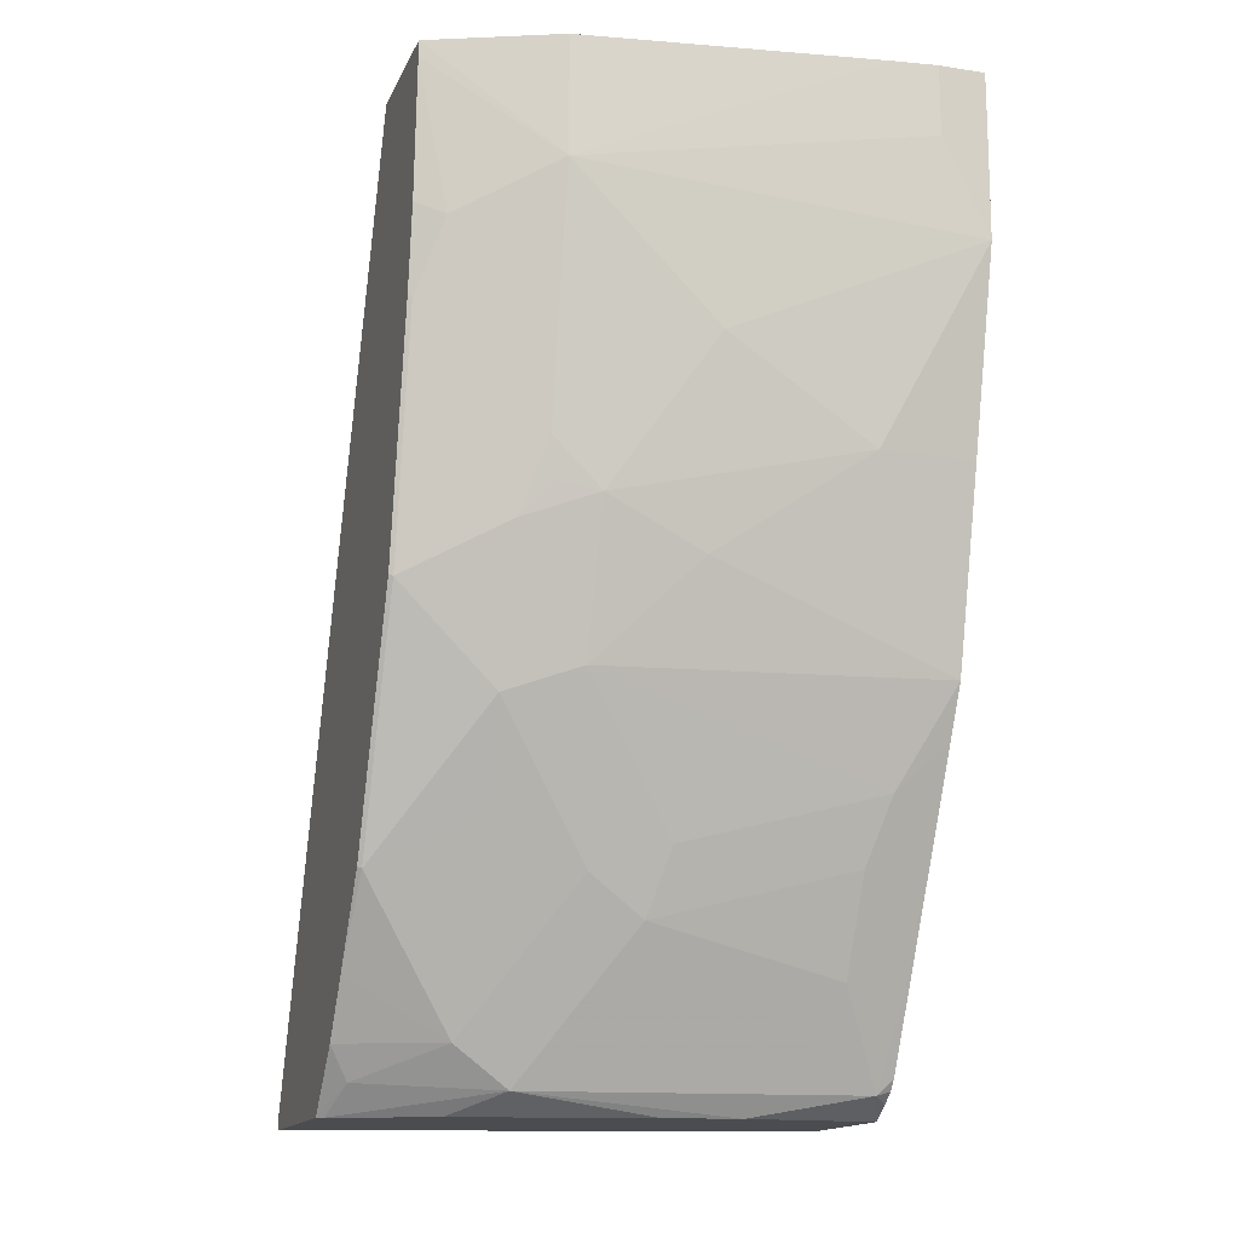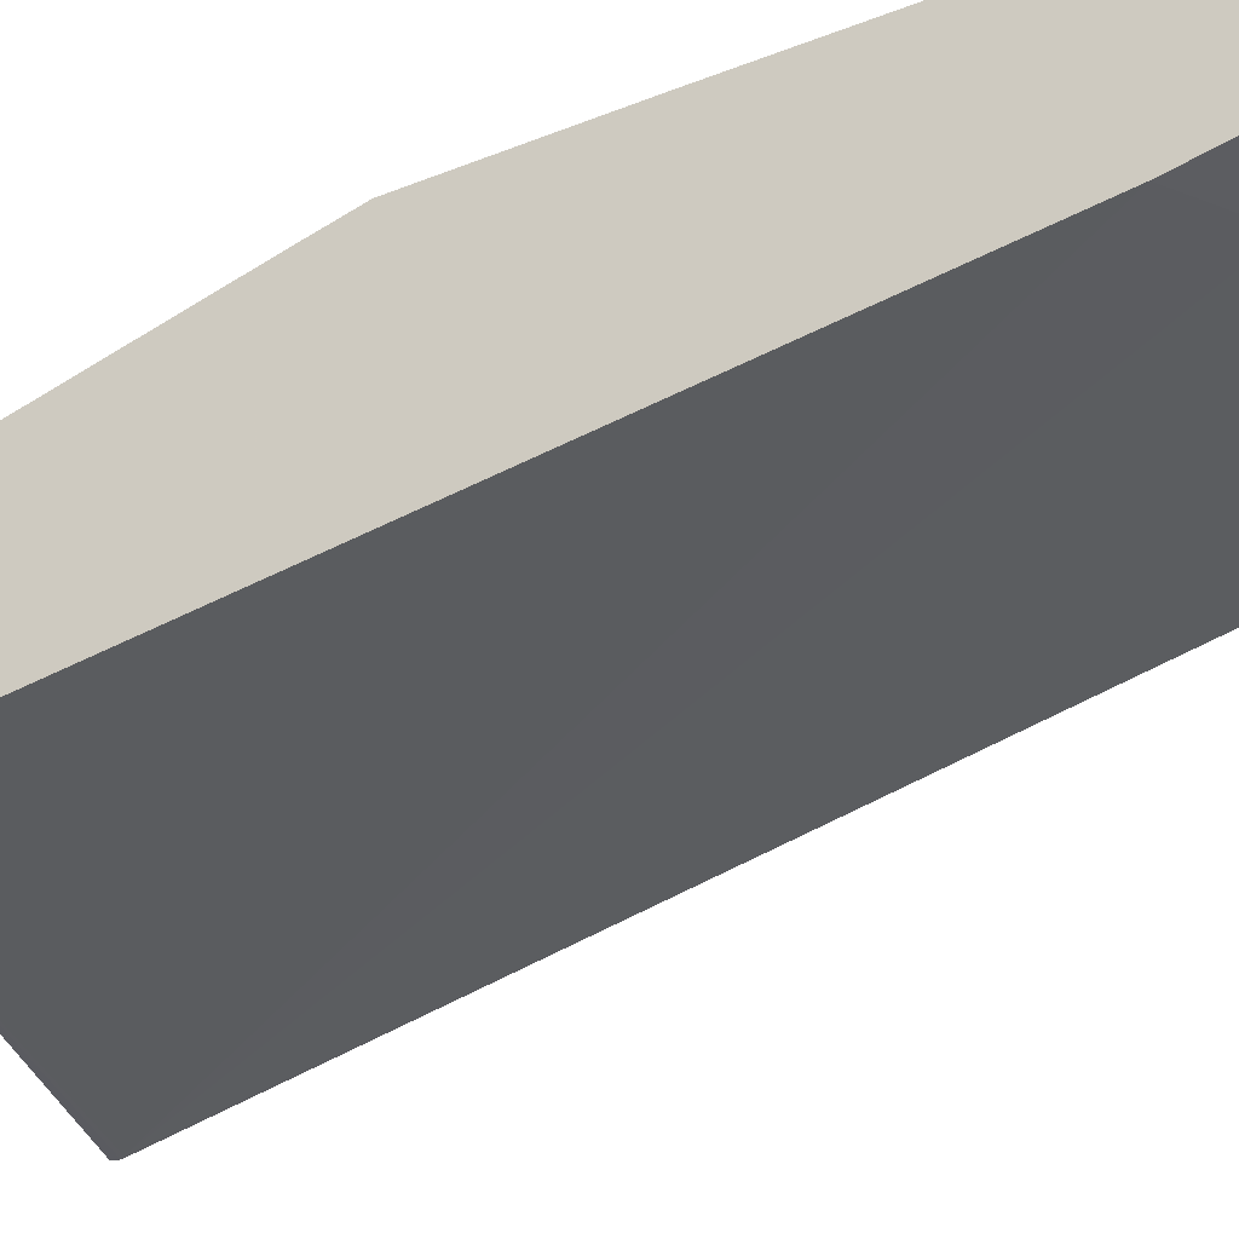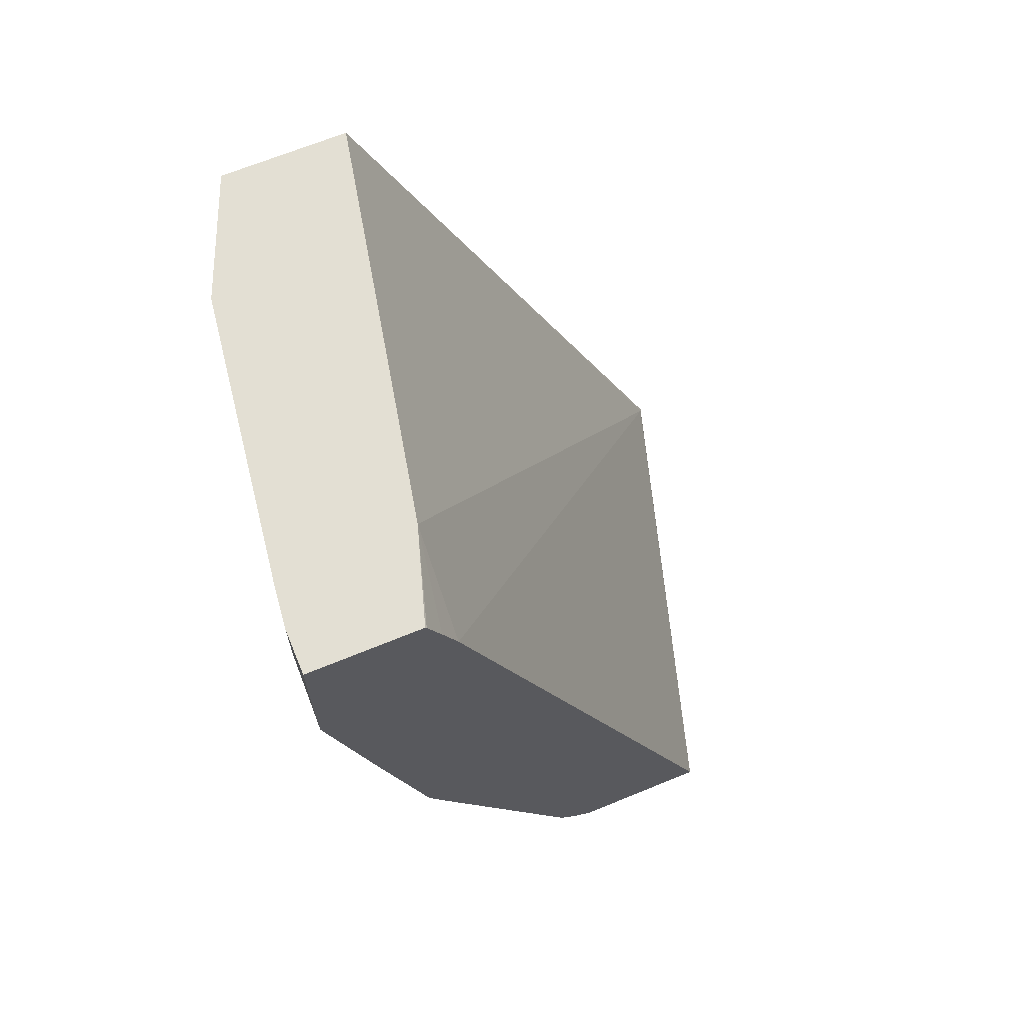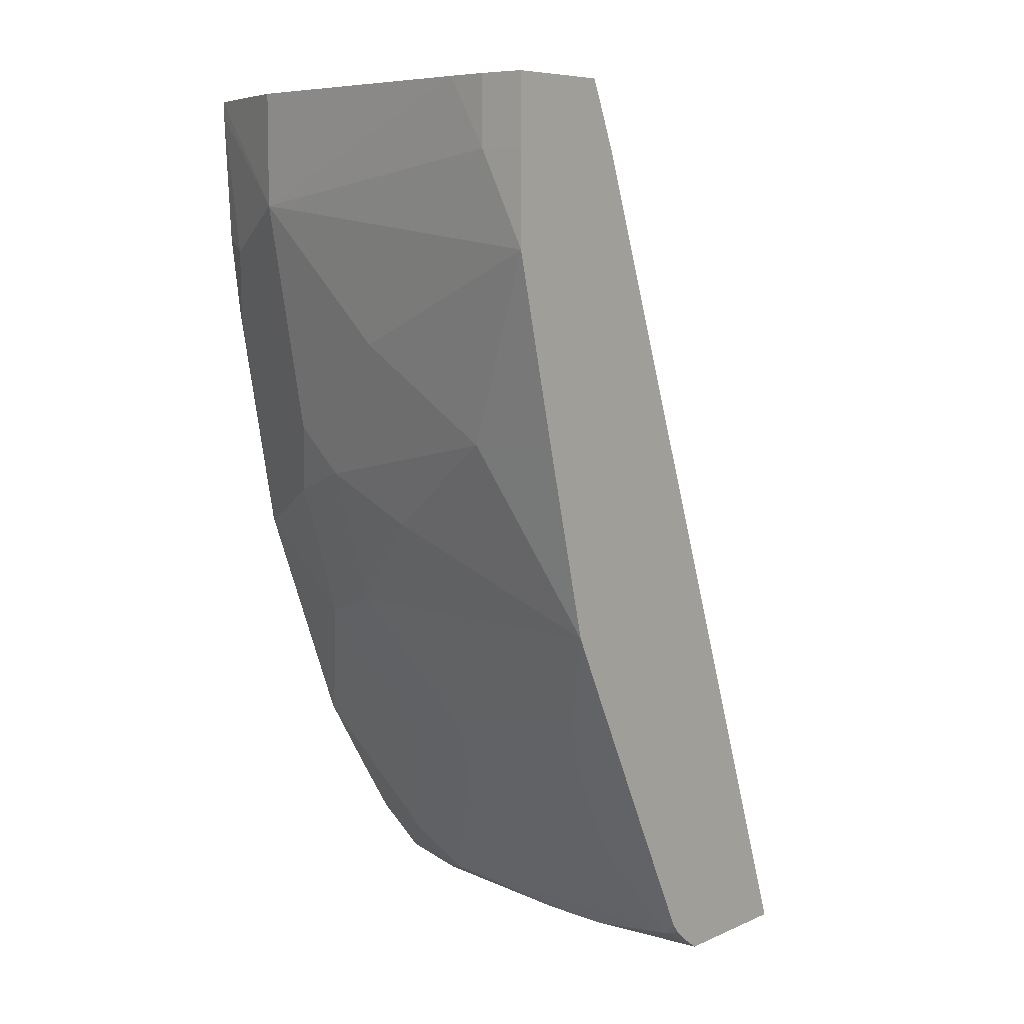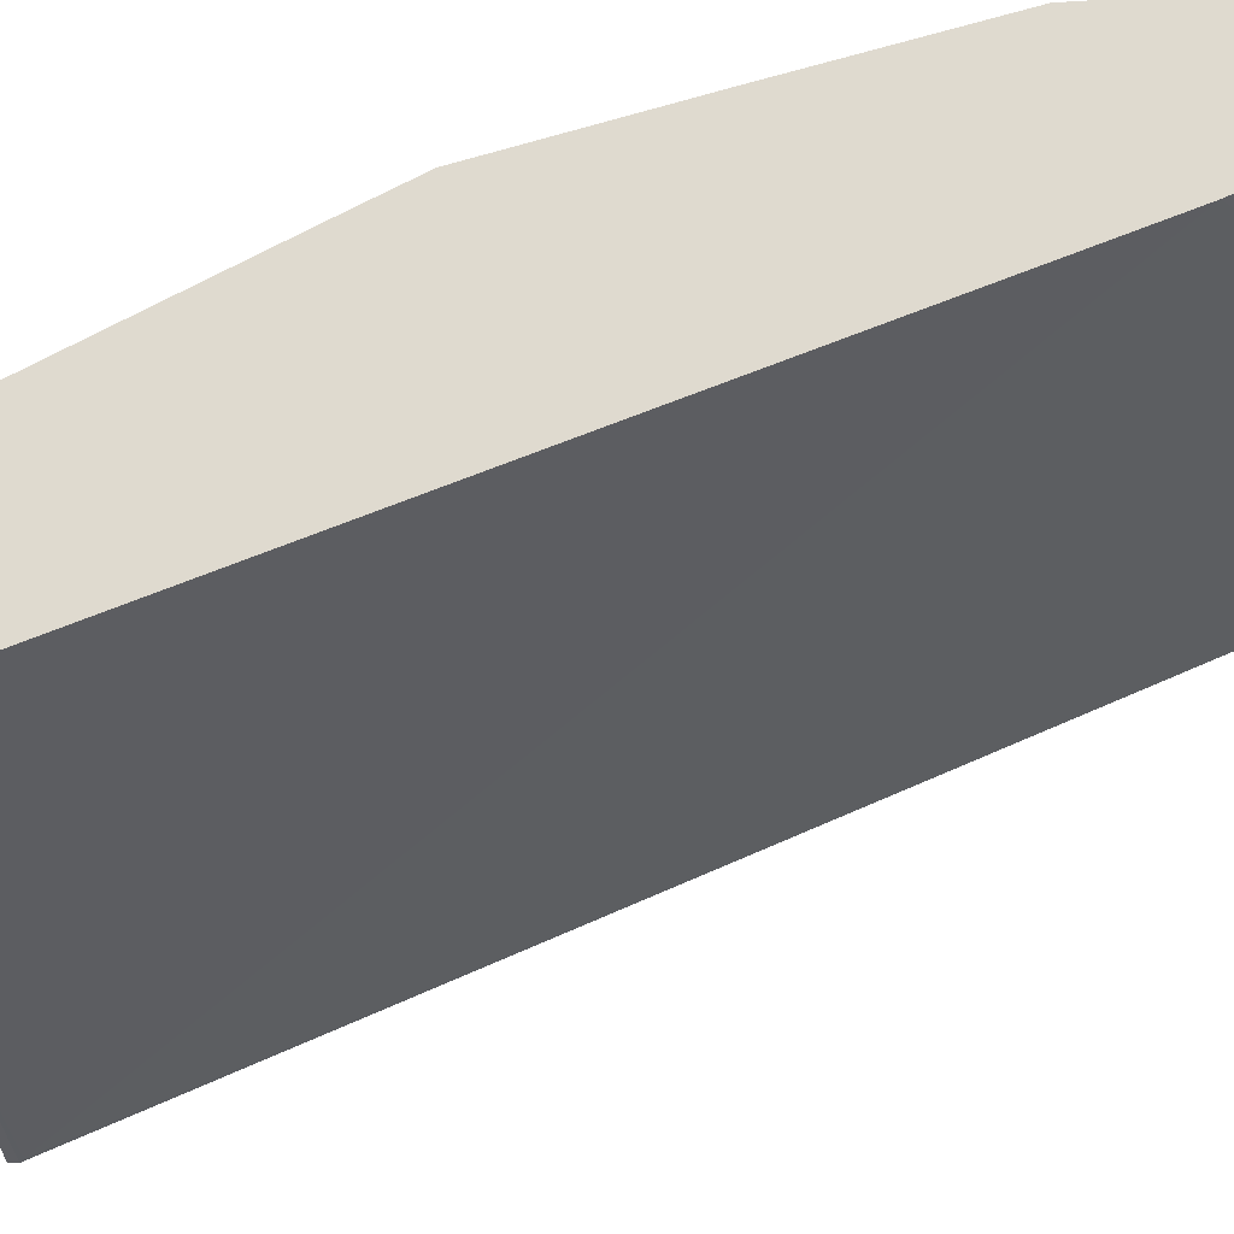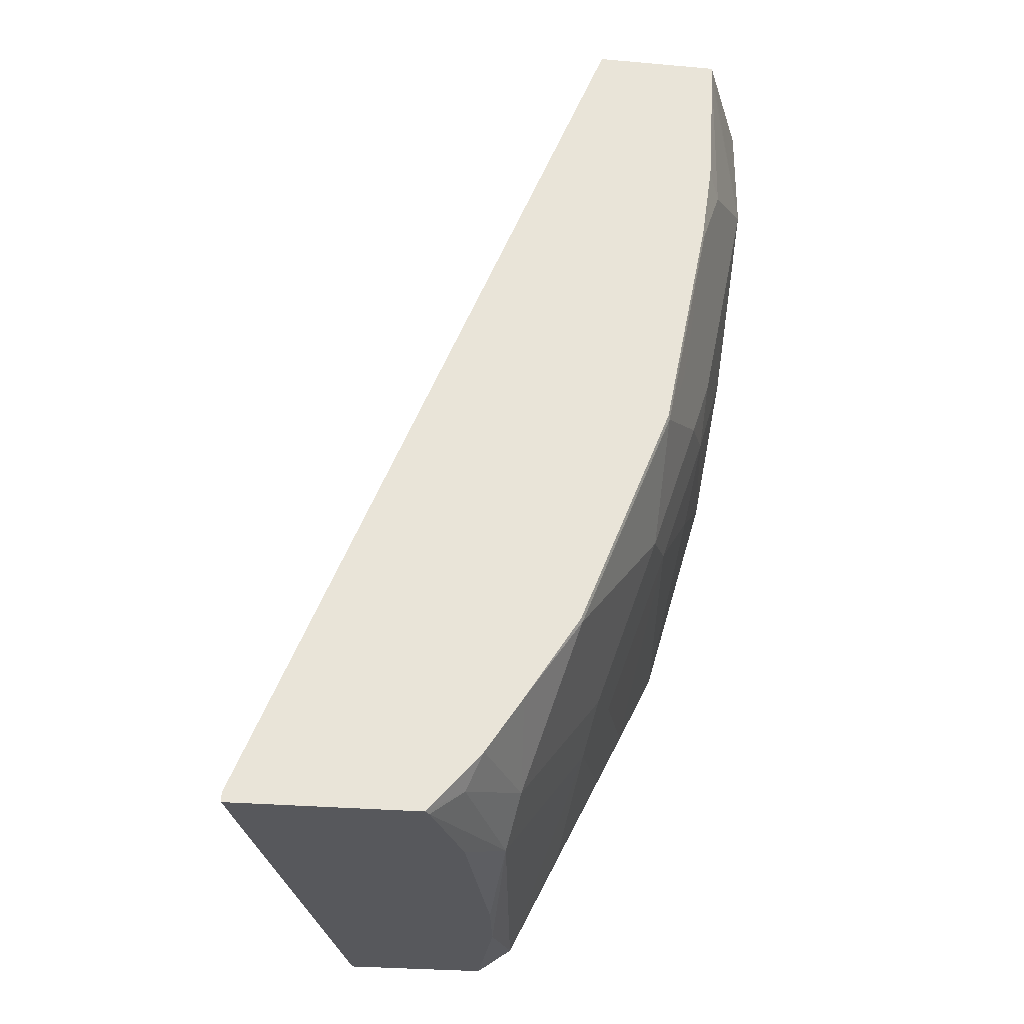
<metadata>
{"format":"obj","ext":"obj","renderer":"f3d","projection":"perspective","resolution":1024,"background":"white","views":[{"elev":-15.2,"azim":-18.1,"up":"+Y"},{"elev":-17.6,"azim":105.7,"up":"+Z"},{"elev":67.1,"azim":67.6,"up":"+Y"},{"elev":7.1,"azim":38.9,"up":"+Y"},{"elev":-21.6,"azim":95.6,"up":"+Z"},{"elev":-28.8,"azim":-97.5,"up":"+Y"}]}
</metadata>
<code>
v -0.01908 -0.4768 0.6102
v -0.1526 -0.4959 0.5912
v -0.0006216 -0.5146 0.6099
v -0.0006216 -0.4957 0.6101
v -0.0006216 -0.4768 0.6102
v -0.01908 -0.449 0.6102
v -0.03607 -0.449 0.6082
v -0.1526 -0.449 0.5912
v -0.2018 -0.449 0.57
v -0.2018 -0.4555 0.5699
v -0.1907 -0.5149 0.5721
v -0.1621 -0.5245 0.5816
v -0.1526 -0.5912 0.5721
v -0.09536 -0.5531 0.5912
v -0.03814 -0.5912 0.5912
v -0.0006216 -0.5912 0.5912
v -0.0006216 -0.449 0.6102
v -0.2018 -0.449 0.5188
v -0.2018 -0.5094 0.5665
v -0.2018 -0.5427 0.5618
v -0.2002 -0.5435 0.5626
v -0.1907 -0.6102 0.553
v -0.1621 -0.6198 0.5626
v -0.1494 -0.6071 0.5689
v -0.1335 -0.6102 0.5721
v -0.09536 -0.6293 0.5721
v -0.0006216 -0.6673 0.572
v -0.0006216 -0.449 0.565
v -0.2018 -0.812 0.3711
v -0.03814 -0.449 0.553
v -0.2002 -0.8105 0.3719
v -0.2018 -0.638 0.5427
v -0.2002 -0.6388 0.5435
v -0.1812 -0.6579 0.5435
v -0.1621 -0.677 0.5435
v -0.1335 -0.6674 0.553
v -0.07629 -0.6865 0.553
v -0.01908 -0.7056 0.553
v -0.006373 -0.6929 0.5594
v -0.0006216 -0.6871 0.5623
v -0.00523 -0.449 0.5634
v -0.0006216 -0.4499 0.5643
v -0.0006216 -0.8157 0.4312
v -0.2018 -0.8157 0.3711
v -0.0006216 -0.4625 0.559
v -0.0006216 -0.4768 0.553
v -0.2018 -0.7334 0.5046
v -0.2002 -0.7342 0.5053
v -0.1621 -0.7151 0.5244
v -0.1239 -0.7342 0.5244
v -0.1398 -0.6929 0.5403
v -0.09536 -0.7246 0.534
v -0.0006216 -0.7062 0.5527
v -0.1017 -0.7501 0.5212
v -0.02544 -0.731 0.5403
v -0.006373 -0.8073 0.5022
v -0.0006216 -0.8157 0.4885
v -0.2018 -0.8157 0.4454
v -0.2018 -0.7682 0.4822
v -0.1621 -0.7914 0.4863
v -0.0006216 -0.7564 0.5276
v -0.1398 -0.8073 0.4831
v -0.02544 -0.7691 0.5212
v -0.0529 -0.8157 0.4885
v -0.0006216 -0.8102 0.4964
v -0.0006216 -0.8057 0.5018
v -0.0006216 -0.8015 0.505
v -0.0006216 -0.7807 0.5155
v -0.1992 -0.8157 0.4471
v -0.1939 -0.8041 0.4609
v -0.2018 -0.7911 0.4669
v -0.1595 -0.8157 0.4646
v -0.08321 -0.8157 0.4837
f 33 48 34
f 35 51 36
f 34 48 35
f 35 48 49
f 35 49 50
f 35 50 51
f 36 51 52
f 38 56 53
f 37 52 38
f 38 53 39
f 38 52 54
f 38 54 55
f 38 55 56
f 32 48 33
f 36 52 37
f 32 47 48
f 23 34 35
f 30 46 31
f 39 53 40
f 23 35 36
f 25 36 26
f 26 36 27
f 27 36 37
f 27 37 38
f 31 46 43
f 27 38 39
f 28 42 41
f 29 31 43
f 29 43 44
f 30 41 42
f 30 42 45
f 30 45 46
f 27 39 40
f 43 57 64
f 62 72 73
f 43 73 72
f 56 57 65
f 56 65 66
f 56 66 67
f 56 67 68
f 56 68 61
f 58 69 70
f 56 64 57
f 58 70 71
f 60 71 70
f 60 70 62
f 62 70 69
f 62 69 72
f 23 33 34
f 62 73 64
f 59 71 60
f 43 64 73
f 56 62 64
f 54 63 55
f 43 72 69
f 43 69 58
f 43 58 44
f 47 59 48
f 48 59 60
f 48 60 49
f 55 63 56
f 49 60 50
f 50 60 54
f 51 54 52
f 53 56 61
f 54 60 62
f 54 62 56
f 54 56 63
f 50 54 51
f 23 25 24
f 23 36 25
f 21 33 22
f 3 16 27
f 3 27 40
f 3 40 53
f 3 53 61
f 3 61 68
f 3 68 67
f 3 15 16
f 3 67 66
f 3 65 57
f 3 57 43
f 3 43 46
f 3 46 45
f 3 45 42
f 3 42 28
f 3 66 65
f 2 14 3
f 2 13 14
f 2 23 13
f 22 33 23
f 1 2 3
f 1 3 4
f 1 4 5
f 1 5 17
f 1 17 6
f 1 6 7
f 1 7 2
f 2 7 8
f 2 8 9
f 2 9 10
f 2 10 11
f 2 11 21
f 2 21 12
f 2 12 23
f 3 28 17
f 3 17 5
f 3 14 15
f 6 17 28
f 11 20 21
f 12 21 22
f 12 22 23
f 13 23 24
f 13 24 25
f 14 25 15
f 11 19 20
f 15 25 26
f 15 27 16
f 18 30 31
f 18 31 29
f 20 32 21
f 3 5 4
f 21 32 33
f 15 26 27
f 10 19 11
f 13 25 14
f 6 41 30
f 6 28 41
f 9 19 10
f 6 30 18
f 6 18 9
f 6 9 8
f 9 18 29
f 9 29 44
f 6 8 7
f 9 58 71
f 9 71 59
f 9 59 47
f 9 47 32
f 9 32 20
f 9 20 19
f 9 44 58

</code>
